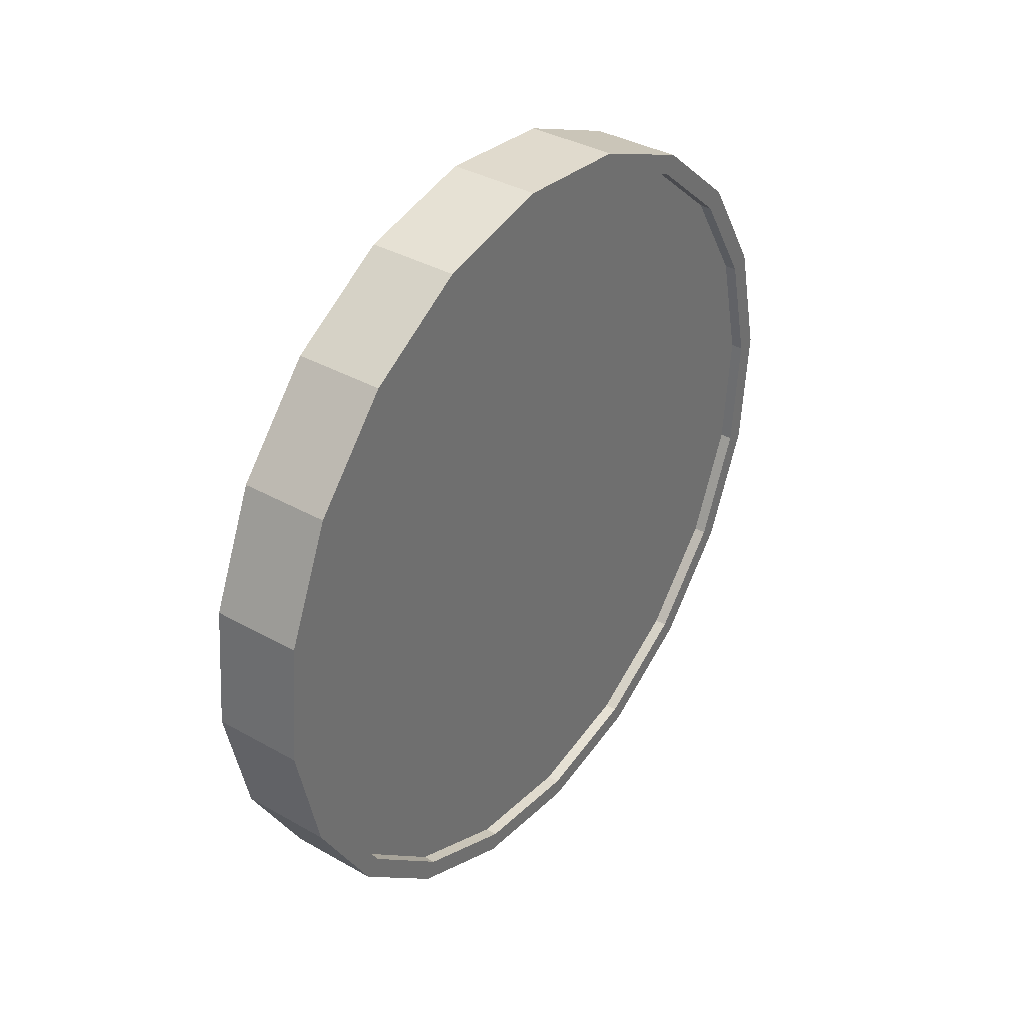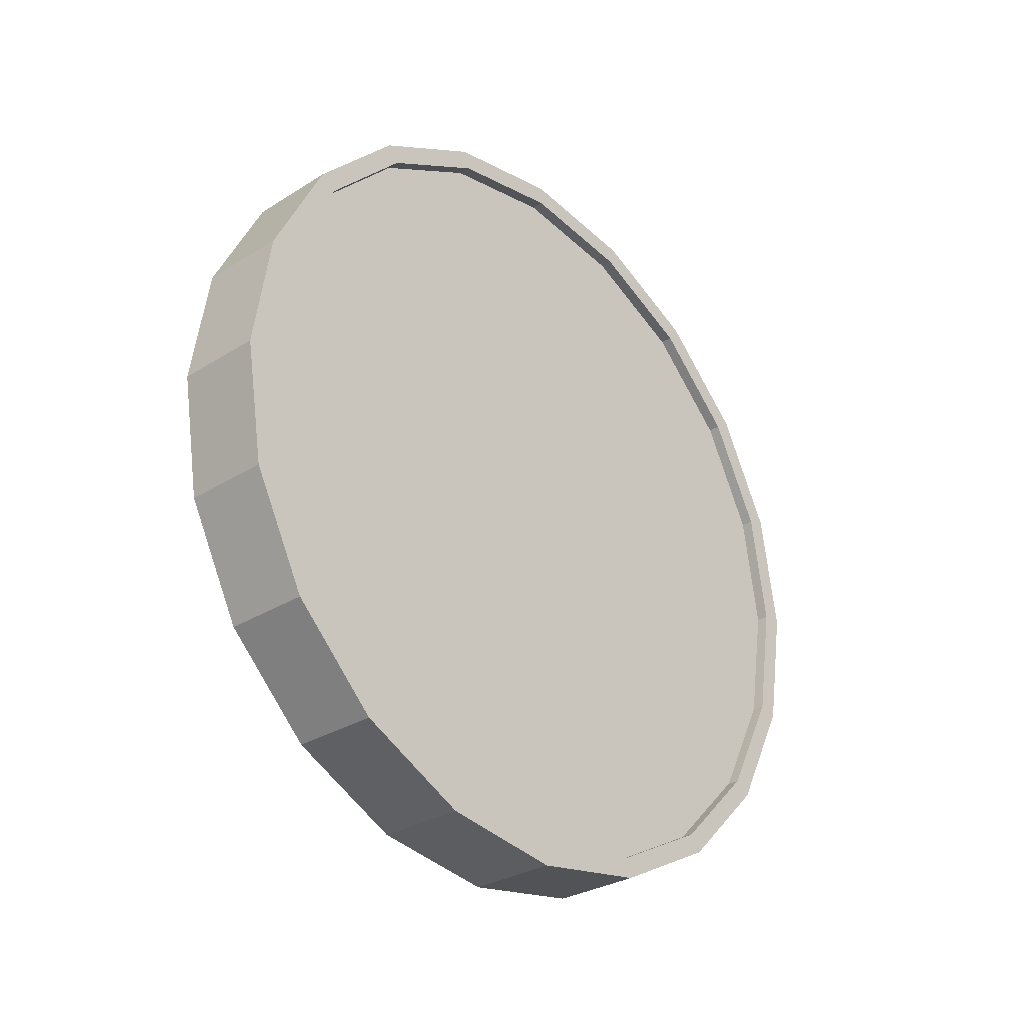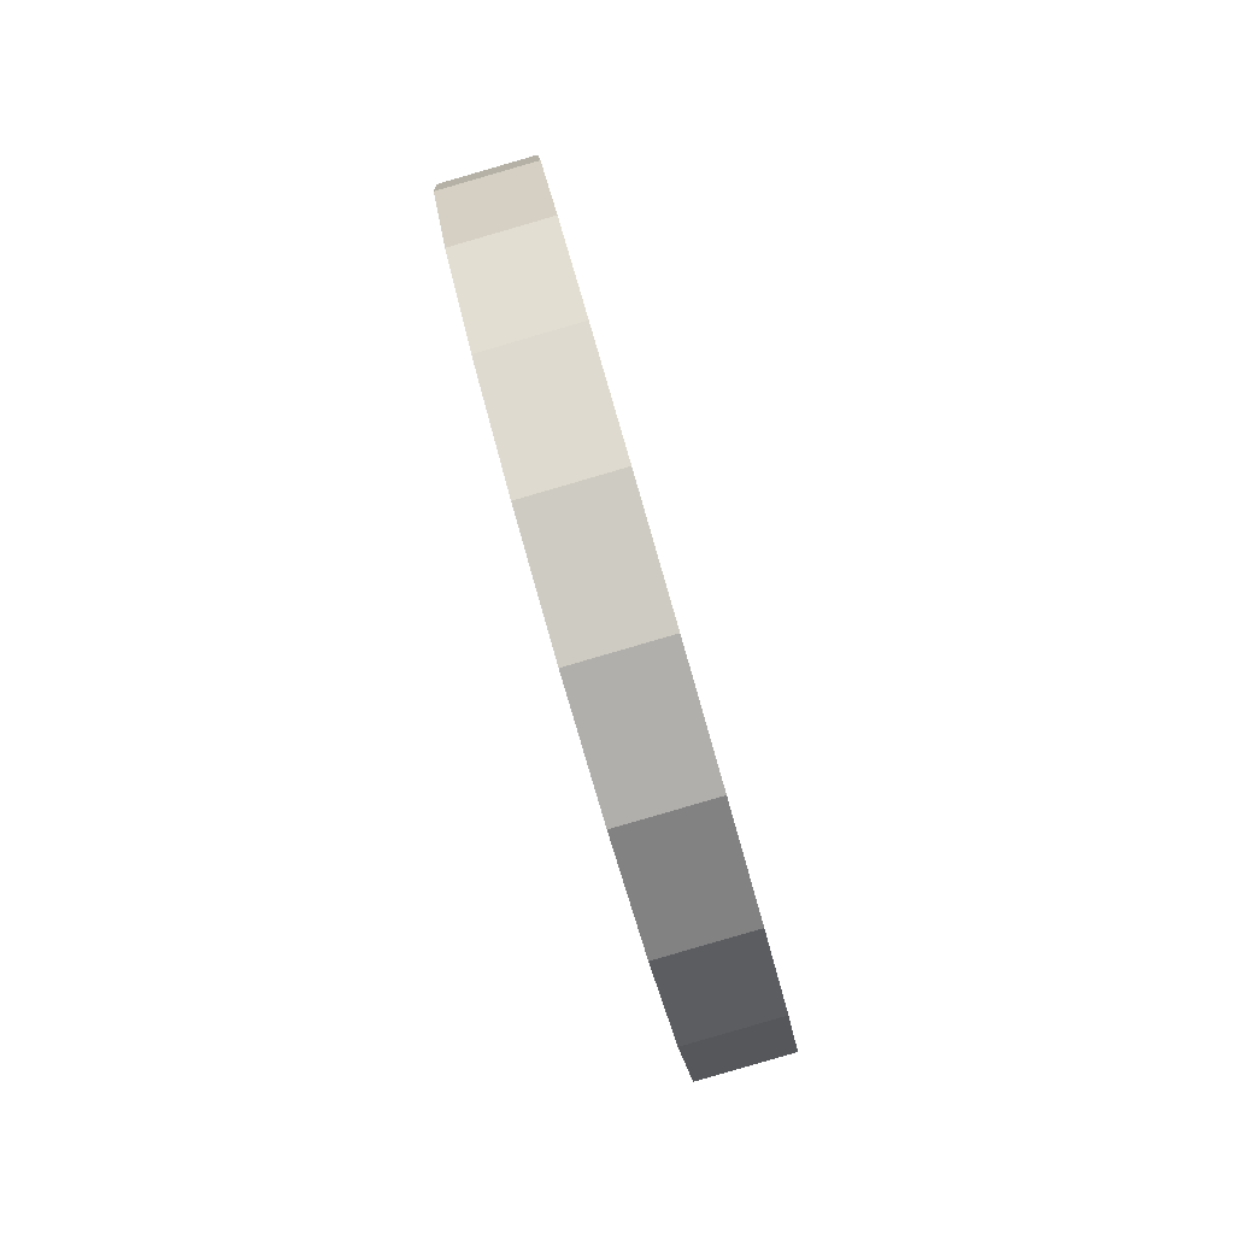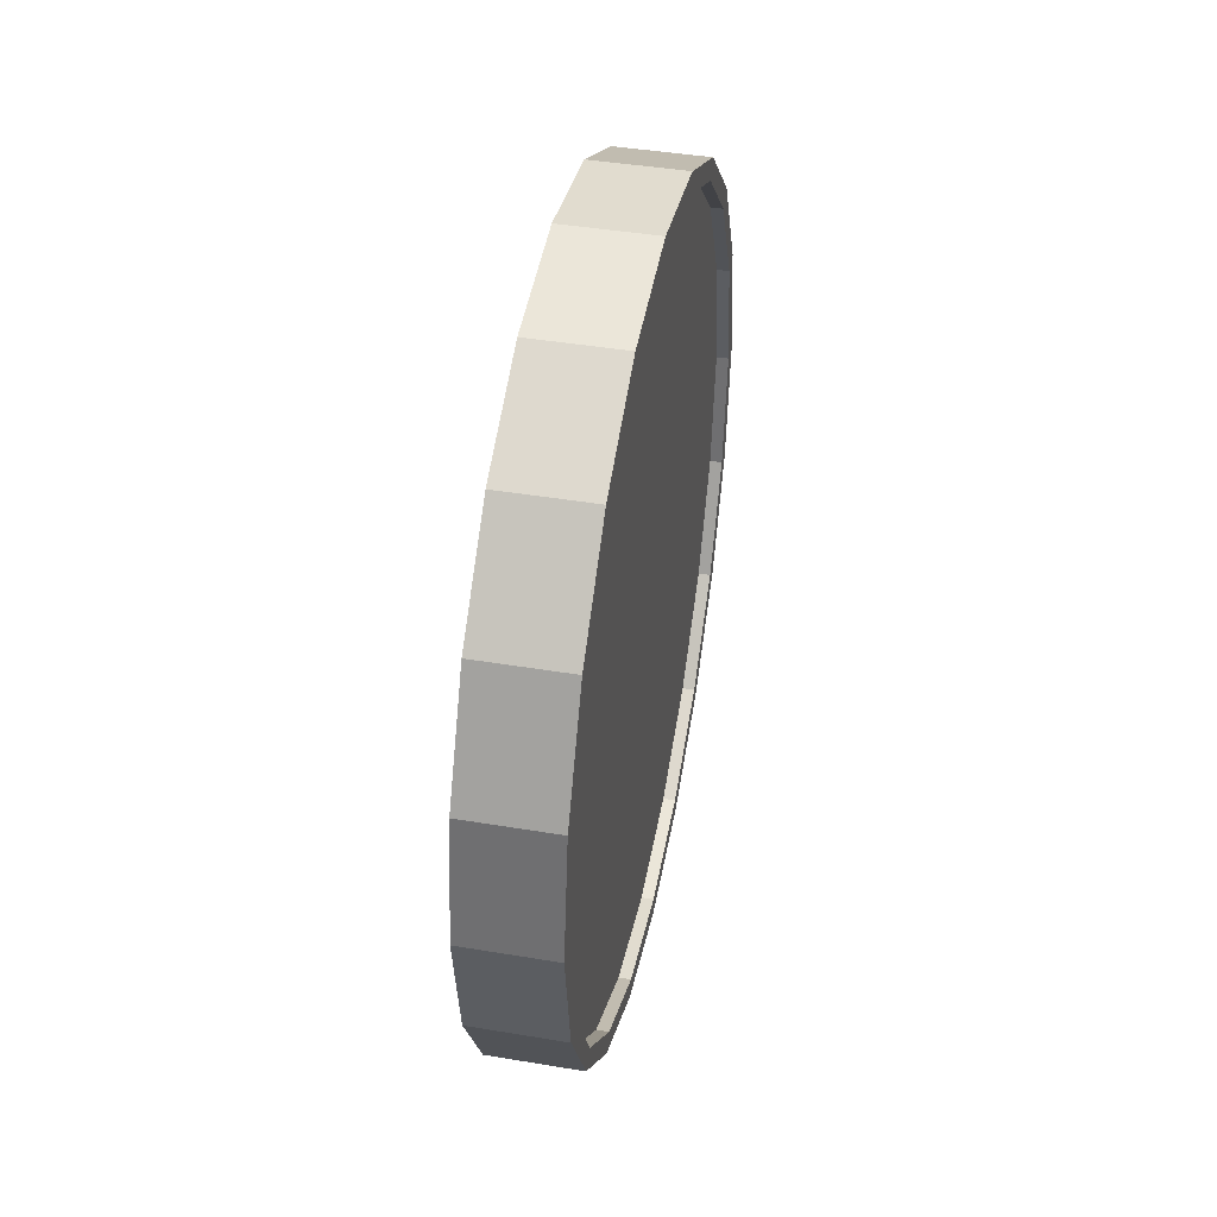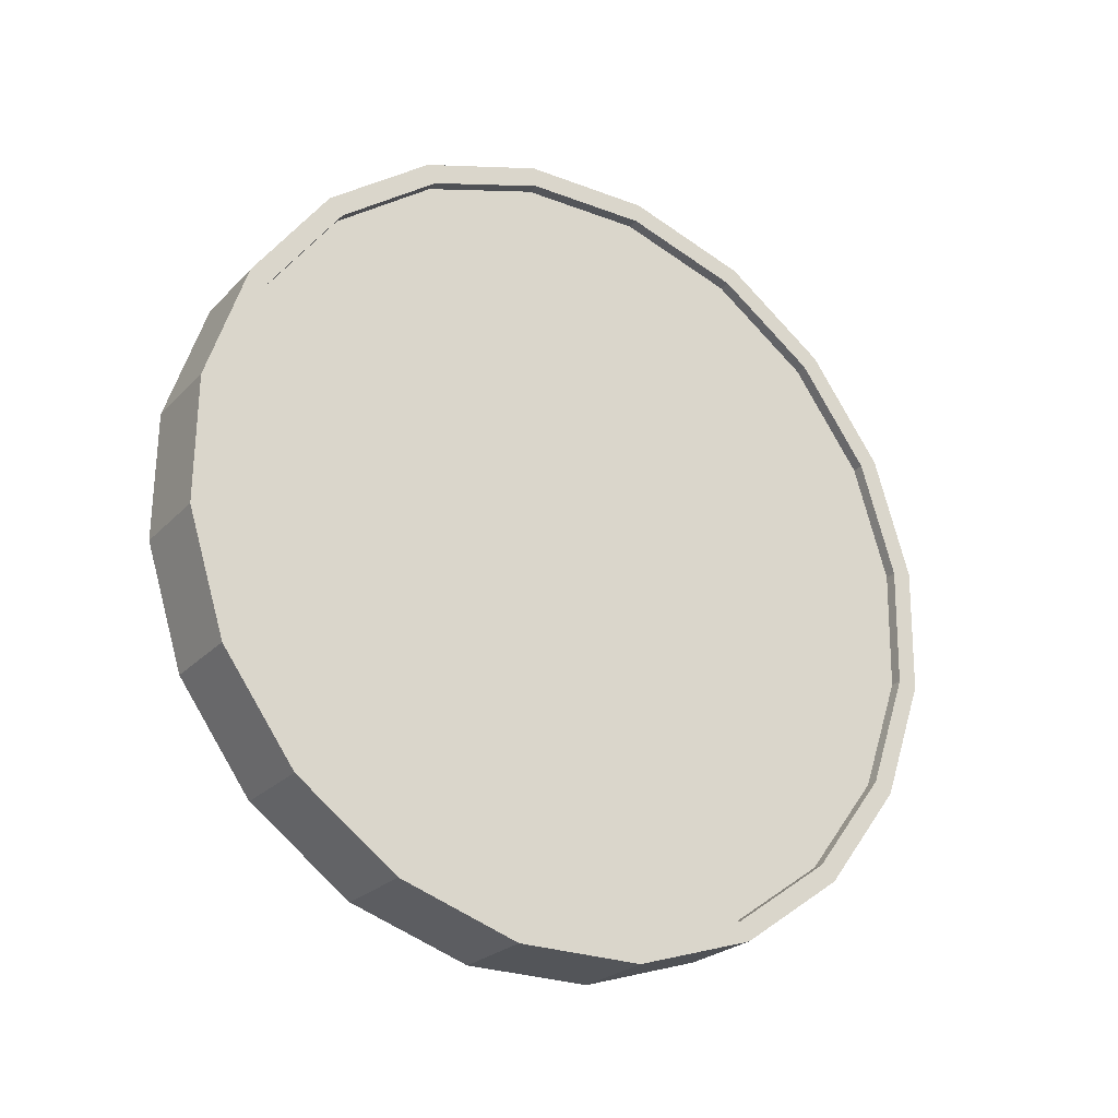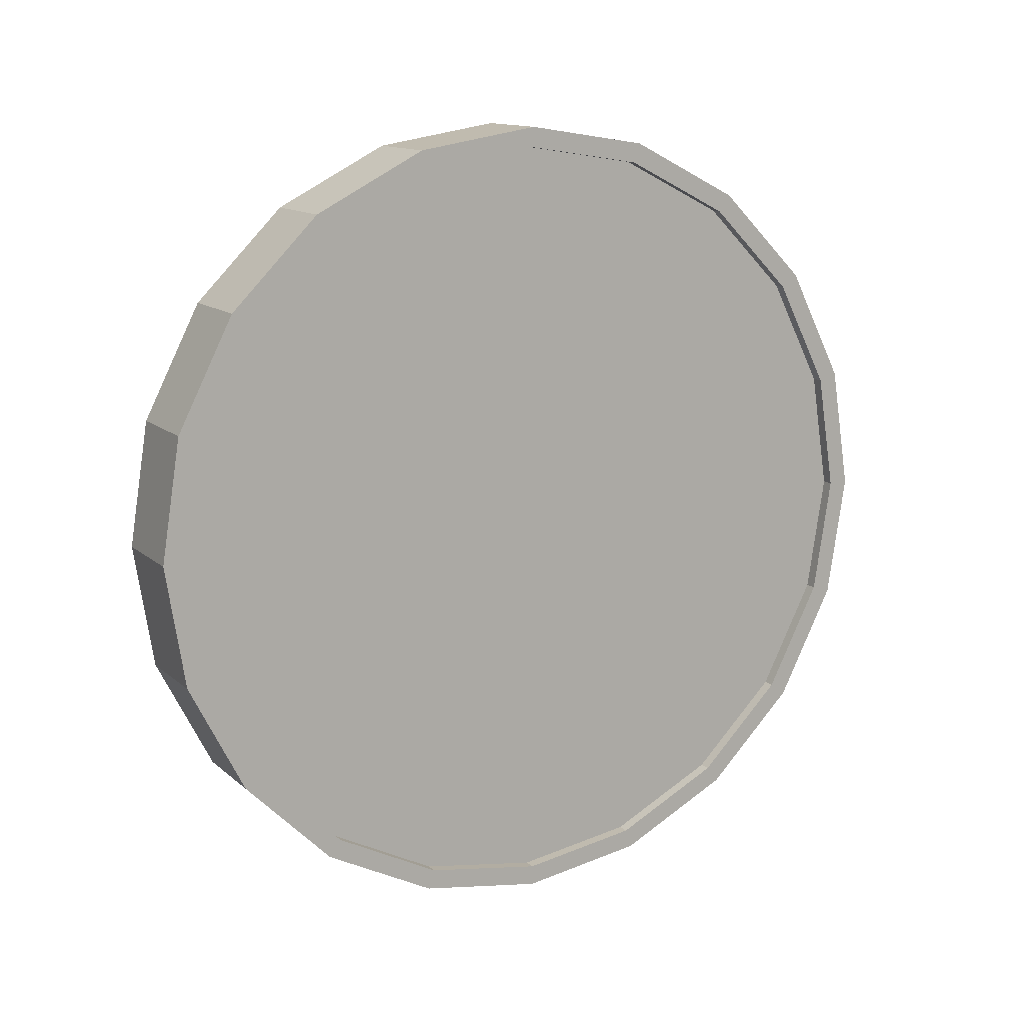
<metadata>
{"format":"obj","ext":"obj","renderer":"f3d","projection":"perspective","resolution":1024,"background":"white","views":[{"elev":63.1,"azim":33.4,"up":"+Z"},{"elev":-29.2,"azim":-152.4,"up":"+Y"},{"elev":-13.9,"azim":4.7,"up":"+Z"},{"elev":42.7,"azim":175.8,"up":"+Y"},{"elev":-42.2,"azim":-122.9,"up":"+Z"},{"elev":12.9,"azim":45.8,"up":"+Y"}]}
</metadata>
<code>
o Cylinder
v 0.1581 1 -0.9938
v 0.3753 1 -0.9337
v 0.1451 0.691 -0.9467
v 0.3623 0.691 -0.8866
v 0.1072 0.4122 -0.8098
v 0.3244 0.4122 -0.7497
v 0.04817 0.191 -0.5965
v 0.2654 0.191 -0.5364
v -0.02618 0.04894 -0.3279
v 0.191 0.04894 -0.2678
v -0.1086 -0 -0.03005
v 0.1086 -0 0.03005
v -0.191 0.04894 0.2678
v 0.02618 0.04894 0.3279
v -0.2654 0.191 0.5364
v -0.04817 0.191 0.5965
v -0.3244 0.4122 0.7497
v -0.1072 0.4122 0.8098
v -0.3623 0.691 0.8866
v -0.1451 0.691 0.9467
v -0.3753 1 0.9337
v -0.1581 1 0.9938
v -0.3623 1.309 0.8866
v -0.1451 1.309 0.9467
v -0.3244 1.588 0.7497
v -0.1072 1.588 0.8098
v -0.2654 1.809 0.5364
v -0.04817 1.809 0.5965
v -0.191 1.951 0.2678
v 0.02618 1.951 0.3279
v -0.1086 2 -0.03005
v 0.1086 2 0.03005
v -0.02618 1.951 -0.3279
v 0.191 1.951 -0.2678
v 0.04817 1.809 -0.5965
v 0.2654 1.809 -0.5364
v 0.1072 1.588 -0.8098
v 0.3244 1.588 -0.7497
v 0.1451 1.309 -0.9467
v 0.3623 1.309 -0.8866
v 0.3496 0.7064 -0.8407
v 0.362 1 -0.8855
v 0.3136 0.4416 -0.7107
v 0.2575 0.2314 -0.5081
v 0.1869 0.0965 -0.2529
v 0.1086 0.05 0.03005
v 0.0303 0.0965 0.313
v -0.04033 0.2314 0.5682
v -0.09639 0.4416 0.7708
v -0.1324 0.7064 0.9008
v -0.1448 1 0.9456
v -0.1324 1.294 0.9008
v -0.09639 1.558 0.7708
v -0.04033 1.769 0.5682
v 0.0303 1.904 0.313
v 0.1086 1.95 0.03005
v 0.1869 1.904 -0.2529
v 0.2575 1.769 -0.5081
v 0.3136 1.558 -0.7107
v 0.3496 1.294 -0.8407
v 0.3207 0.7064 -0.8487
v 0.3331 1 -0.8935
v 0.2847 0.4416 -0.7187
v 0.2286 0.2314 -0.5161
v 0.158 0.0965 -0.2609
v 0.07968 0.05 0.02205
v 0.001387 0.0965 0.305
v -0.06925 0.2314 0.5602
v -0.1253 0.4416 0.7628
v -0.1613 0.7064 0.8928
v -0.1737 1 0.9376
v -0.1613 1.294 0.8928
v -0.1253 1.558 0.7628
v -0.06925 1.769 0.5602
v 0.001387 1.904 0.305
v 0.07968 1.95 0.02205
v 0.158 1.904 -0.2609
v 0.2286 1.769 -0.5161
v 0.2847 1.558 -0.7187
v 0.3207 1.294 -0.8487
v 0.1448 1 -0.9456
v 0.1324 0.7064 -0.9008
v 0.09639 0.4416 -0.7708
v 0.04033 0.2314 -0.5682
v -0.0303 0.0965 -0.313
v -0.1086 0.05 -0.03005
v -0.1869 0.0965 0.2529
v -0.2575 0.2314 0.5081
v -0.3136 0.4416 0.7107
v -0.3496 0.7064 0.8407
v -0.362 1 0.8855
v -0.3496 1.294 0.8407
v -0.3136 1.558 0.7107
v -0.2575 1.769 0.5081
v -0.1869 1.904 0.2529
v -0.1086 1.95 -0.03005
v -0.0303 1.904 -0.313
v 0.04033 1.769 -0.5682
v 0.09639 1.558 -0.7708
v 0.1324 1.294 -0.9008
v 0.1737 1 -0.9376
v 0.1613 0.7064 -0.8928
v 0.1253 0.4416 -0.7628
v 0.06925 0.2314 -0.5602
v -0.001387 0.0965 -0.305
v -0.07968 0.05 -0.02205
v -0.158 0.0965 0.2609
v -0.2286 0.2314 0.5161
v -0.2847 0.4416 0.7187
v -0.3207 0.7064 0.8487
v -0.3331 1 0.8935
v -0.3207 1.294 0.8487
v -0.2847 1.558 0.7187
v -0.2286 1.769 0.5161
v -0.158 1.904 0.2609
v -0.07968 1.95 -0.02205
v -0.001386 1.904 -0.305
v 0.06925 1.769 -0.5602
v 0.1253 1.558 -0.7628
v 0.1613 1.294 -0.8928
g Cylinder_Cylinder_Material.001
f 1 2 4 3
f 3 4 6 5
f 5 6 8 7
f 7 8 10 9
f 9 10 12 11
f 11 12 14 13
f 13 14 16 15
f 15 16 18 17
f 17 18 20 19
f 19 20 22 21
f 21 22 24 23
f 23 24 26 25
f 25 26 28 27
f 27 28 30 29
f 29 30 32 31
f 31 32 34 33
f 33 34 36 35
f 35 36 38 37
f 14 12 46 47
f 37 38 40 39
f 39 40 2 1
f 21 23 92 91
f 50 49 69 70
f 24 22 51 52
f 34 32 56 57
f 10 8 44 45
f 20 18 49 50
f 30 28 54 55
f 40 38 59 60
f 6 4 41 43
f 16 14 47 48
f 26 24 52 53
f 36 34 57 58
f 12 10 45 46
f 22 20 50 51
f 32 30 55 56
f 2 40 60 42
f 8 6 43 44
f 18 16 48 49
f 4 2 42 41
f 28 26 53 54
f 38 36 58 59
f 61 62 80 79 78 77 76 75 74 73 72 71 70 69 68 67 66 65 64 63
f 43 41 61 63
f 58 57 77 78
f 51 50 70 71
f 44 43 63 64
f 59 58 78 79
f 52 51 71 72
f 45 44 64 65
f 60 59 79 80
f 53 52 72 73
f 46 45 65 66
f 42 60 80 62
f 54 53 73 74
f 47 46 66 67
f 55 54 74 75
f 48 47 67 68
f 56 55 75 76
f 49 48 68 69
f 41 42 62 61
f 57 56 76 77
f 83 84 104 103
f 31 33 97 96
f 7 9 85 84
f 17 19 90 89
f 27 29 95 94
f 37 39 100 99
f 3 5 83 82
f 13 15 88 87
f 23 25 93 92
f 33 35 98 97
f 9 11 86 85
f 19 21 91 90
f 29 31 96 95
f 39 1 81 100
f 5 7 84 83
f 15 17 89 88
f 1 3 82 81
f 25 27 94 93
f 35 37 99 98
f 11 13 87 86
f 101 102 103 104 105 106 107 108 109 110 111 112 113 114 115 116 117 118 119 120
f 98 99 119 118
f 91 92 112 111
f 84 85 105 104
f 99 100 120 119
f 92 93 113 112
f 85 86 106 105
f 100 81 101 120
f 93 94 114 113
f 86 87 107 106
f 94 95 115 114
f 87 88 108 107
f 95 96 116 115
f 88 89 109 108
f 81 82 102 101
f 96 97 117 116
f 89 90 110 109
f 82 83 103 102
f 97 98 118 117
f 90 91 111 110

</code>
